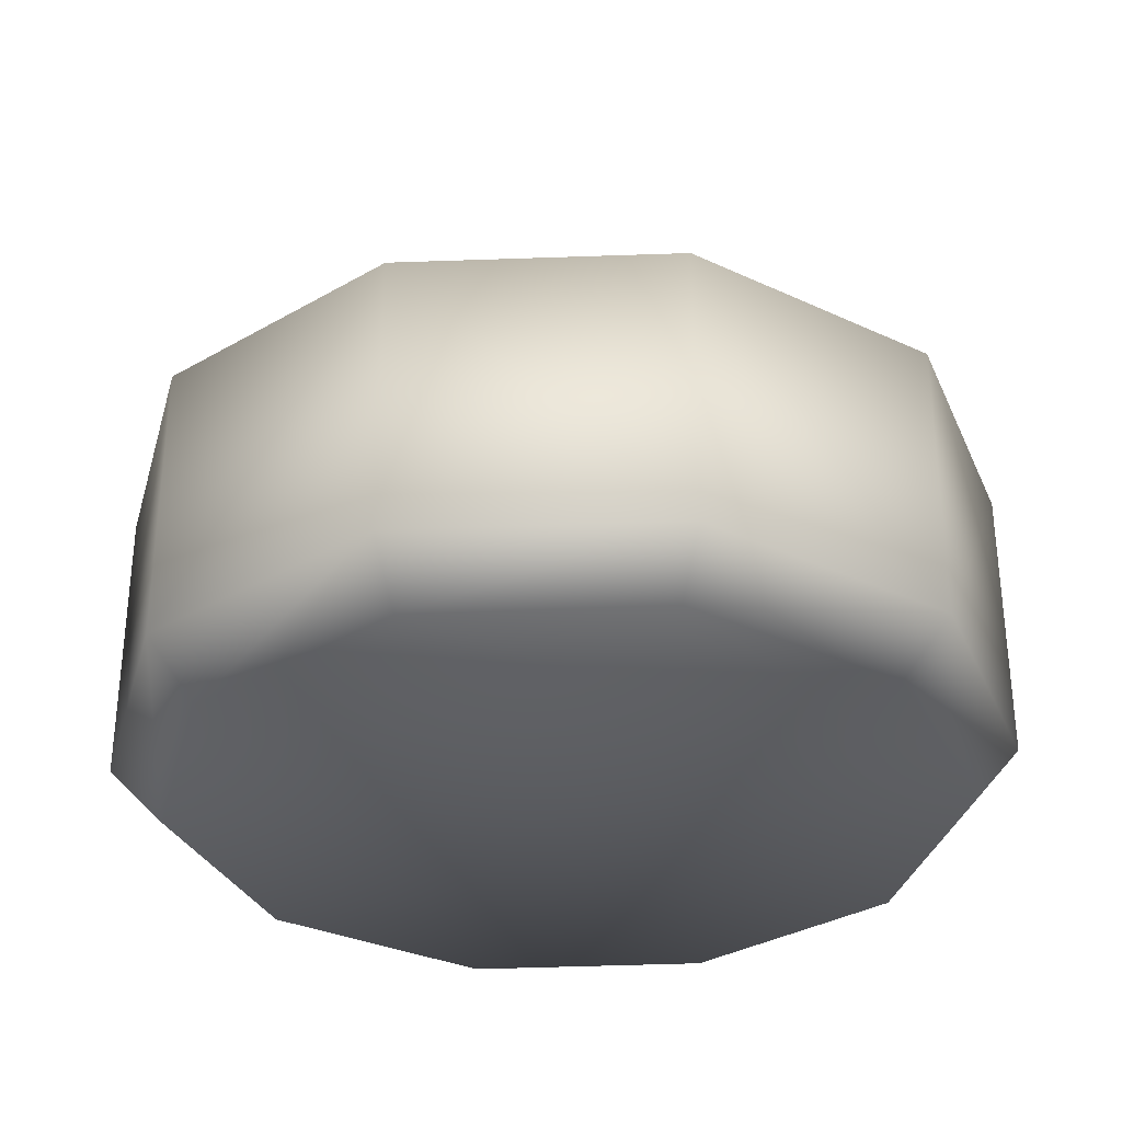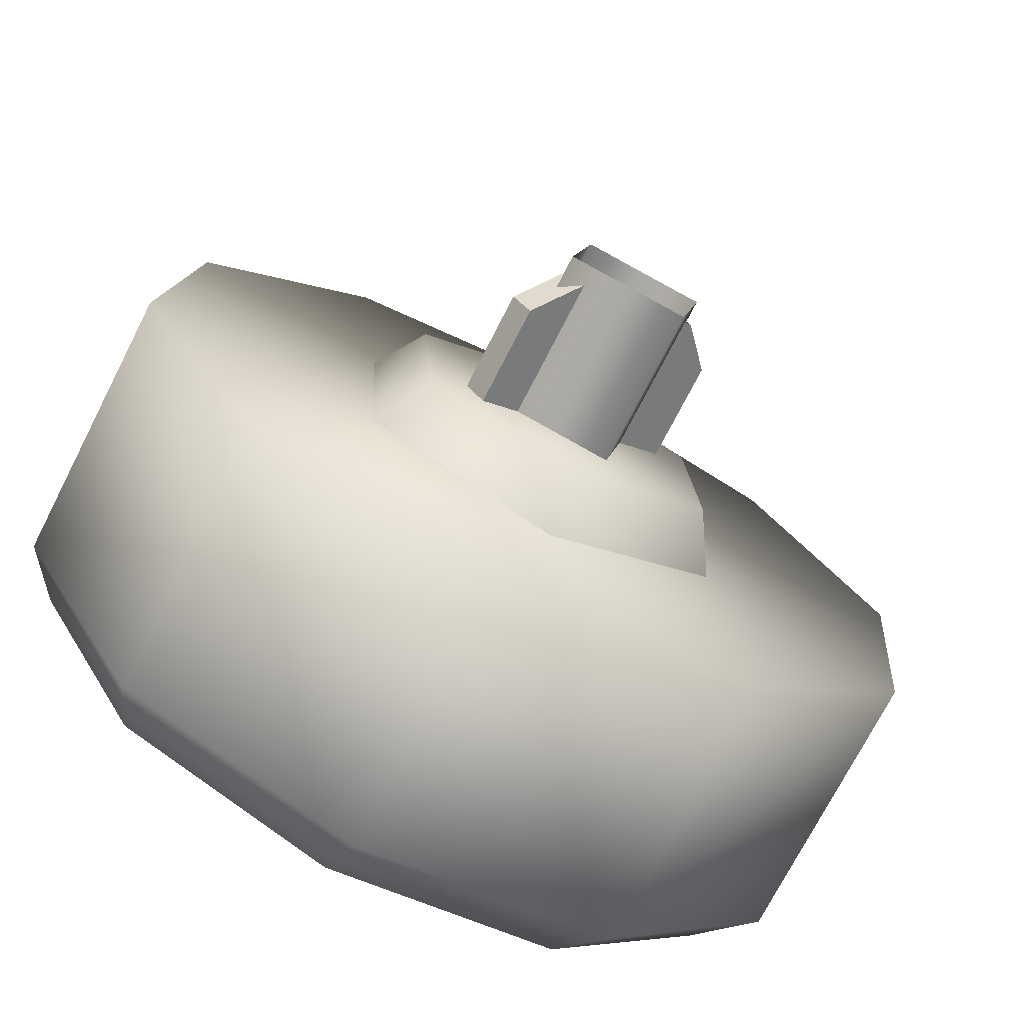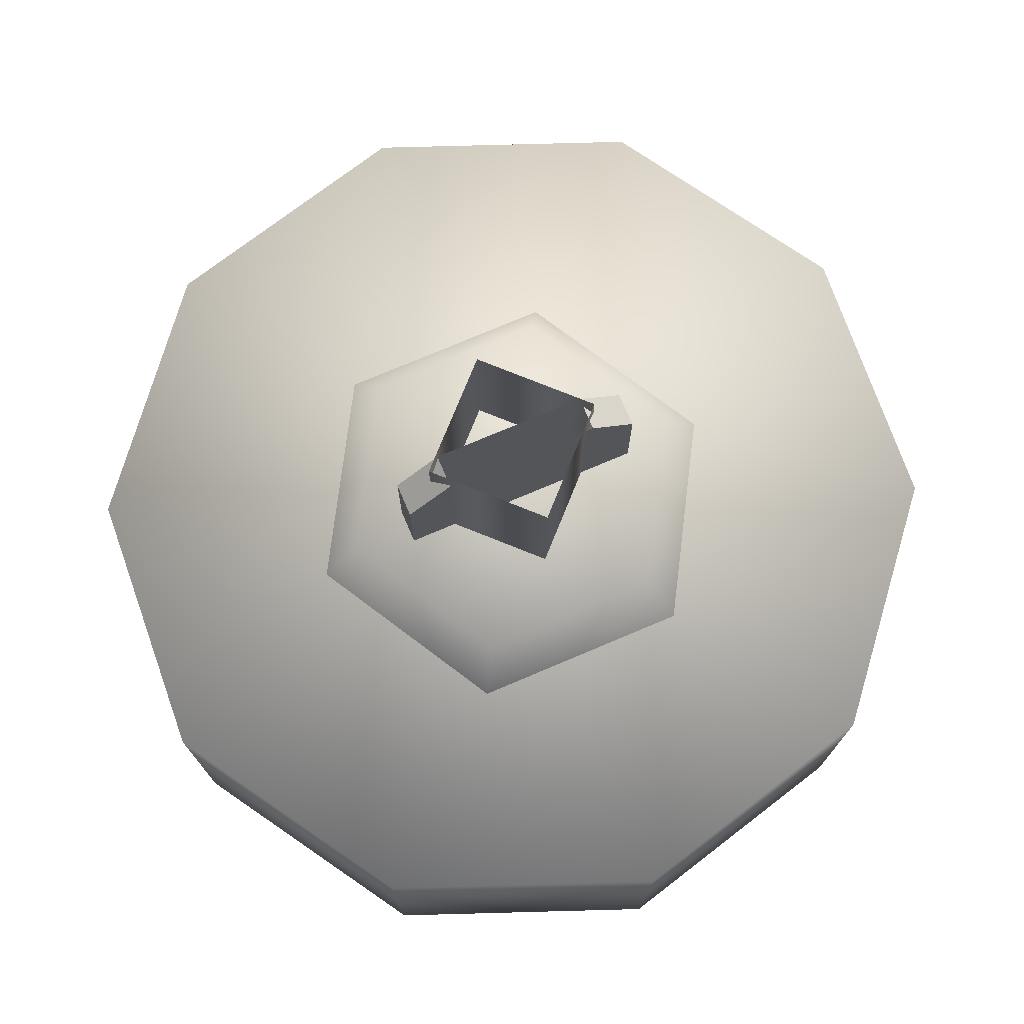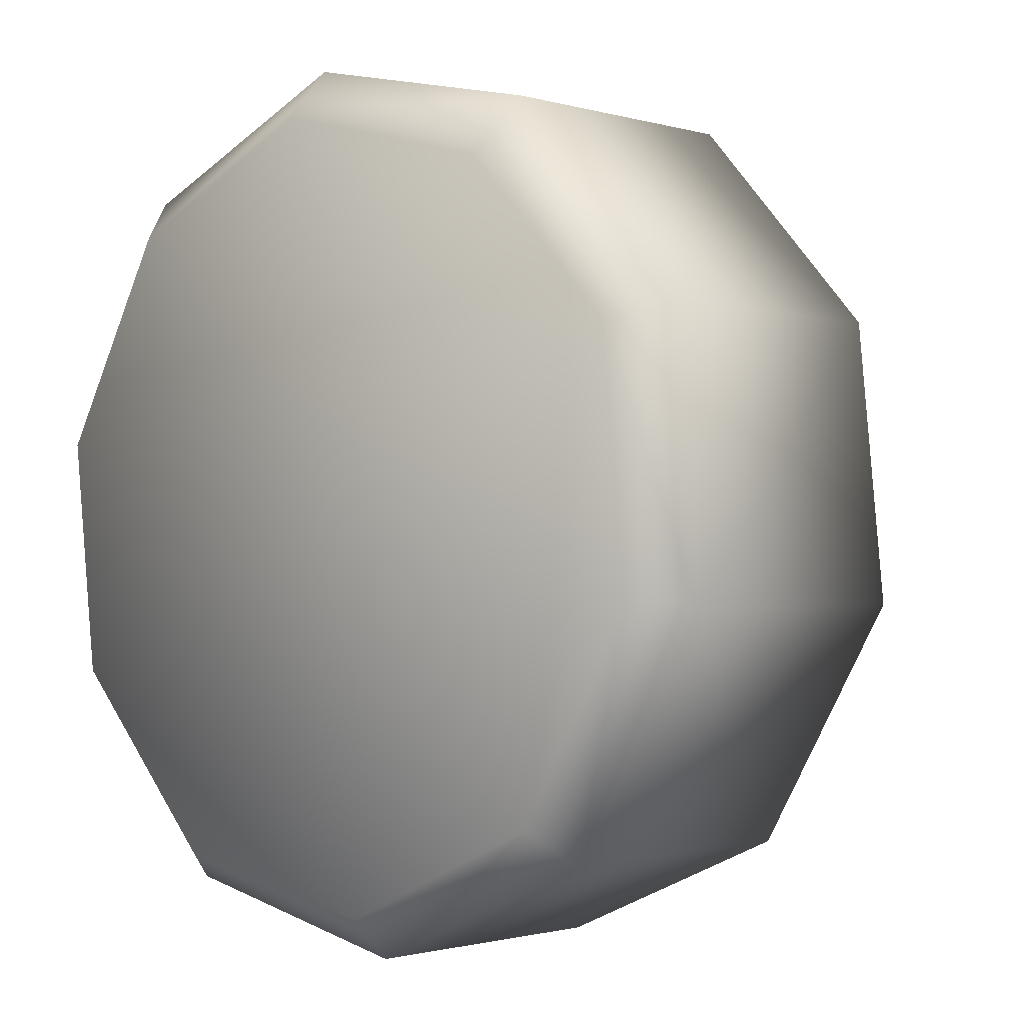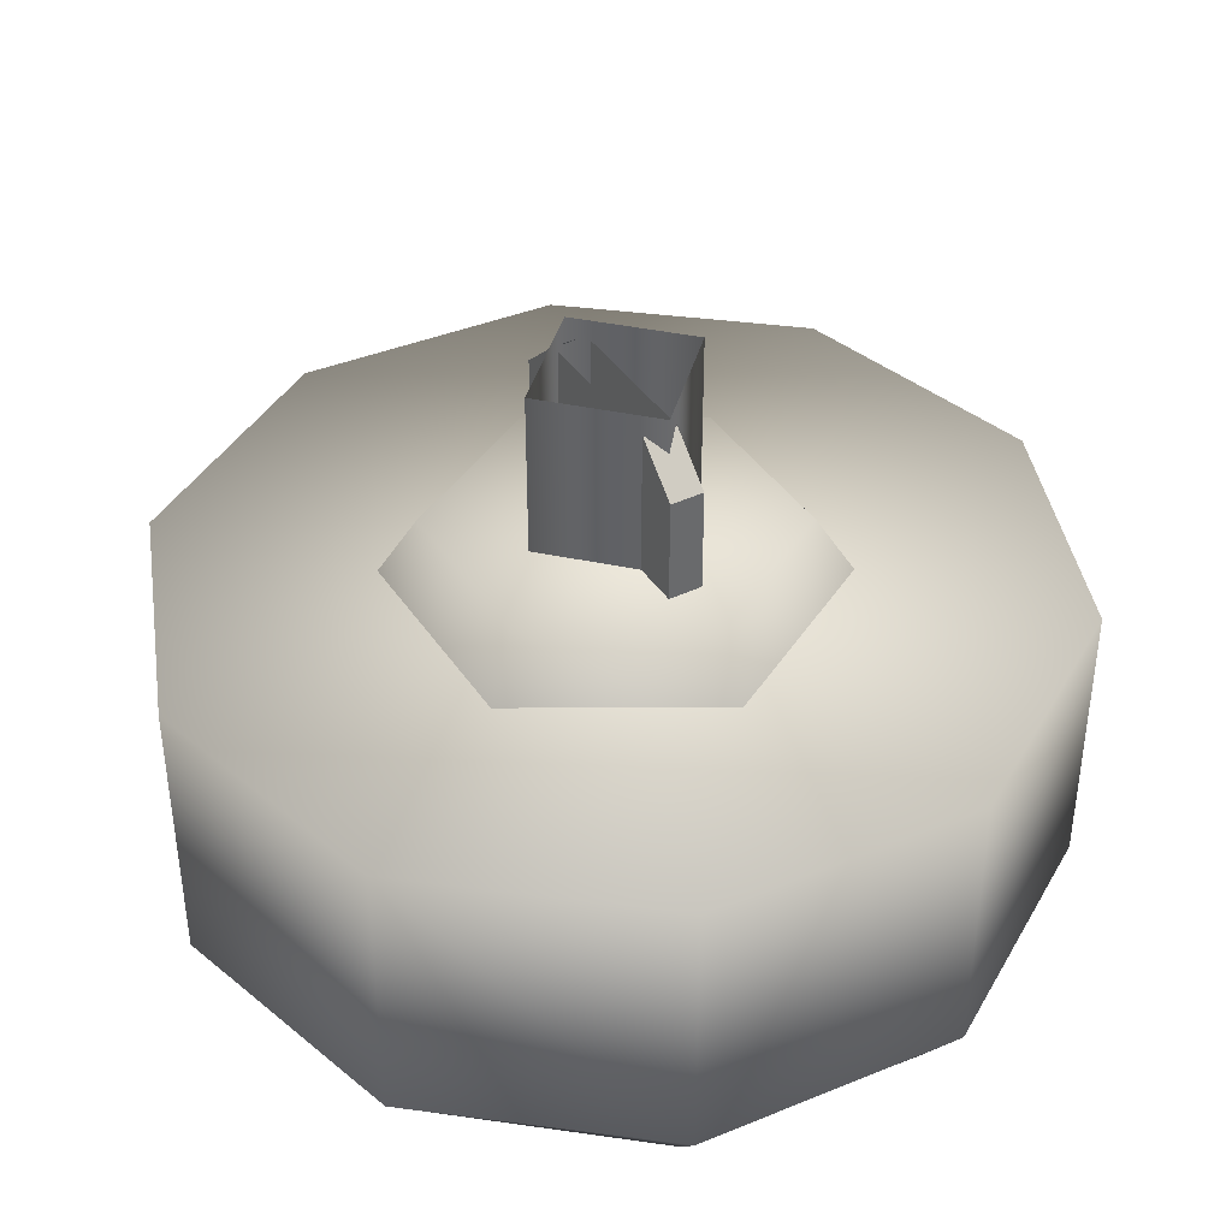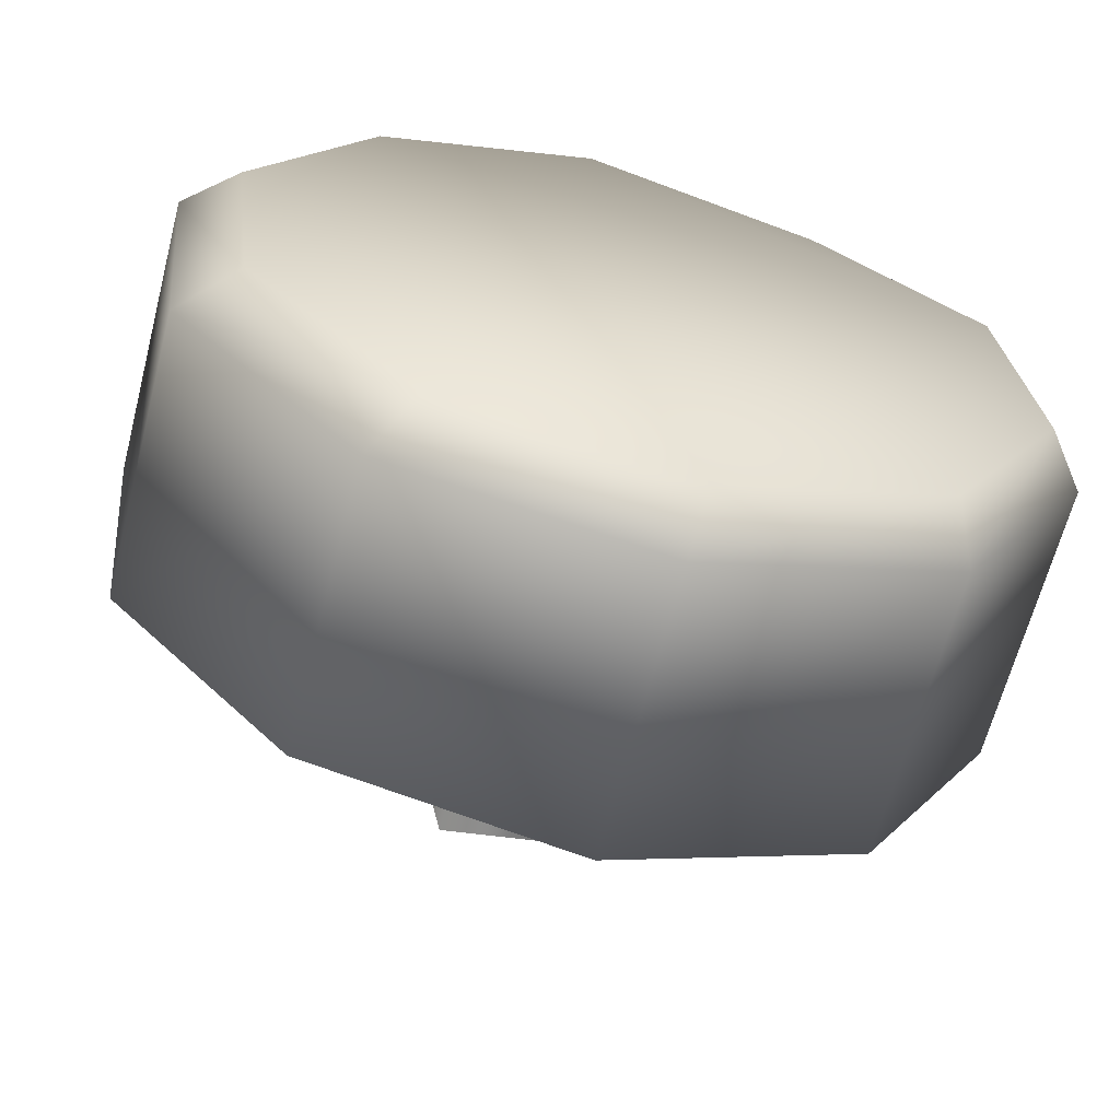
<metadata>
{"format":"obj","ext":"obj","renderer":"f3d","projection":"perspective","resolution":1024,"background":"white","views":[{"elev":-32.3,"azim":159.1,"up":"+Z"},{"elev":-73.1,"azim":-27.1,"up":"+Y"},{"elev":74.6,"azim":10.7,"up":"+Z"},{"elev":-1.2,"azim":-137.4,"up":"+Y"},{"elev":39.9,"azim":-86.6,"up":"+Z"},{"elev":-64.1,"azim":165.5,"up":"+Y"}]}
</metadata>
<code>
g wheel_low_Cylinder.002
v 0.6921 0.8044 -1.581
v 0.3709 0.4446 -1.581
v -0.1005 0.3423 -1.581
v -0.5419 0.5366 -1.581
v -0.7849 0.9533 -1.581
v -0.7365 1.433 -1.581
v -0.4153 1.793 -1.581
v 0.4975 1.701 -1.581
v 0.5978 0.8207 -2.173
v 0.6921 0.8044 -2.084
v 0.3067 0.5044 -2.173
v 0.3709 0.4446 -2.084
v -0.1147 0.4197 -2.173
v -0.1005 0.3423 -2.084
v -0.5054 0.5989 -2.173
v -0.5419 0.5366 -2.084
v -0.7161 0.9735 -2.173
v -0.7849 0.9533 -2.084
v -0.6665 1.4 -2.173
v -0.7365 1.433 -2.084
v -0.4153 1.793 -2.084
v 0.4367 1.622 -2.173
v 0.4975 1.701 -2.084
v 0.7405 1.284 -1.581
v 0.7405 1.284 -2.084
v 0.6475 1.248 -2.173
v 0.05608 1.895 -1.581
v 0.05608 1.895 -2.084
v 0.04602 1.801 -2.173
v -0.3769 1.69 -2.159
v 0.3176 1.346 -1.615
v 0.2427 1.296 -1.478
v 0.344 0.9379 -1.615
v -0.04869 1.526 -1.615
v -0.04285 1.437 -1.478
v -0.3884 1.3 -1.615
v -0.3078 1.26 -1.478
v -0.3619 0.8921 -1.615
v -0.2871 0.942 -1.478
v 0.004296 0.7112 -1.615
v -0.00154 0.801 -1.478
v 0.2634 0.9778 -1.478
v -0.1824 0.9758 -1.565
v -0.1824 0.9758 -1.295
v 0.1823 1.219 -1.565
v -0.2157 1.026 -1.565
v -0.2157 1.026 -1.295
v 0.149 1.269 -1.565
v 0.149 1.269 -1.295
v 0.08168 1.224 -1.22
v 0.1823 1.219 -1.295
v 0.1149 1.174 -1.22
v -0.1151 1.021 -1.22
v -0.1484 1.071 -1.22
v 0.1102 1.207 -1.552
v 0.1102 1.207 -1.183
v 0.06616 0.9864 -1.552
v -0.1105 1.251 -1.552
v -0.1105 1.251 -1.183
v -0.1546 1.03 -1.552
v -0.1546 1.03 -1.183
v 0.06616 0.9864 -1.183
g wheel_low_textures
f 3 4 16 14
f 18 5 6 20
f 28 27 8 23
f 6 7 21 20
f 1 2 12 10
f 4 5 18 16
f 12 2 3 14
f 10 12 11 9
f 12 14 13 11
f 14 16 15 13
f 16 18 17 15
f 18 20 19 17
f 19 30 29 22 26 9 11 13 15 17
f 28 23 22 29
f 25 10 9 26
f 24 1 10 25
f 8 24 25 23
f 23 25 26 22
f 21 7 27 28
f 3 2 1 24 8 27 7 6 5 4
f 21 28 29 30
f 20 21 30 19
f 34 35 32 31
f 31 32 42 33
f 36 37 35 34
f 38 39 37 36
f 40 41 39 38
f 33 42 41 40
f 42 32 35 37 39 41
f 47 46 43 44
f 45 51 52 53 44 43
f 49 48 46 47 54 50
f 51 45 48 49
f 49 50 52 51
f 44 53 54 47
f 58 59 56 55
f 55 56 62 57
f 60 61 59 58
f 57 62 61 60

</code>
